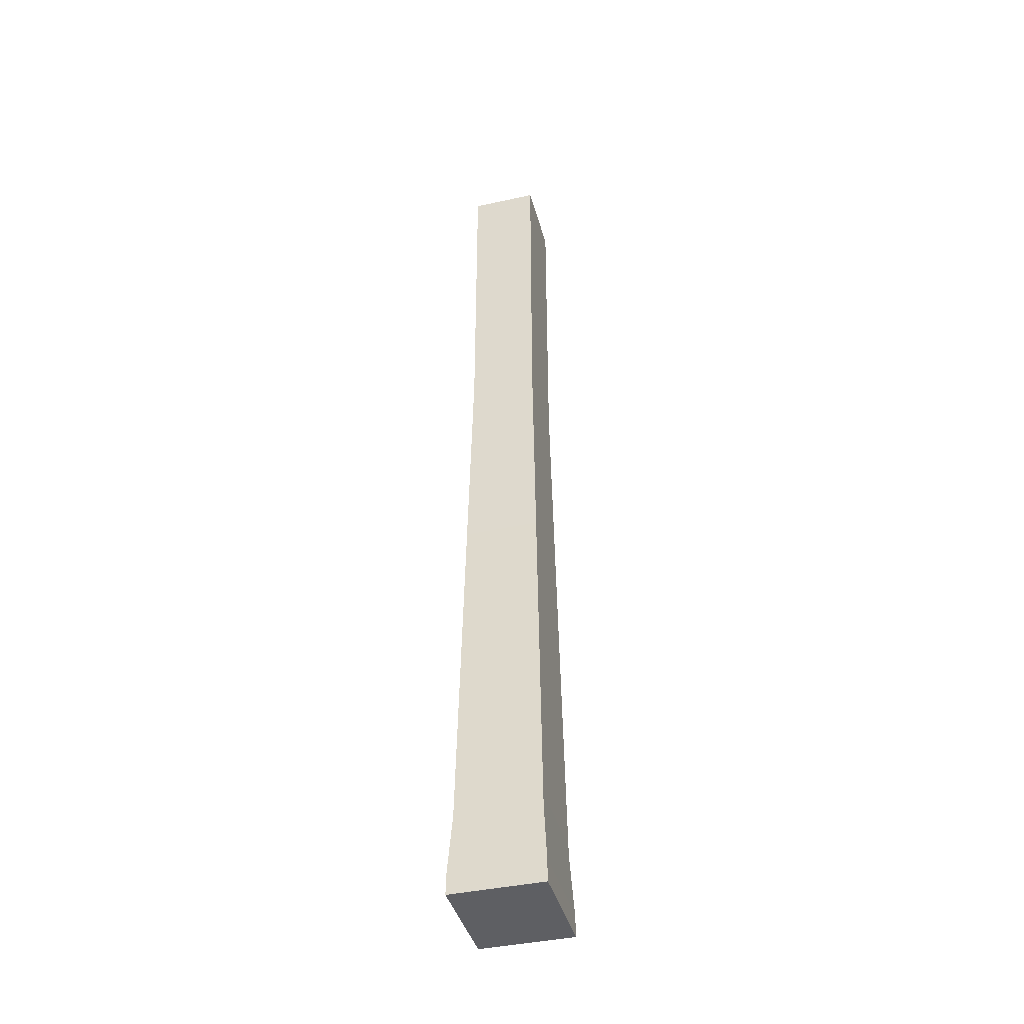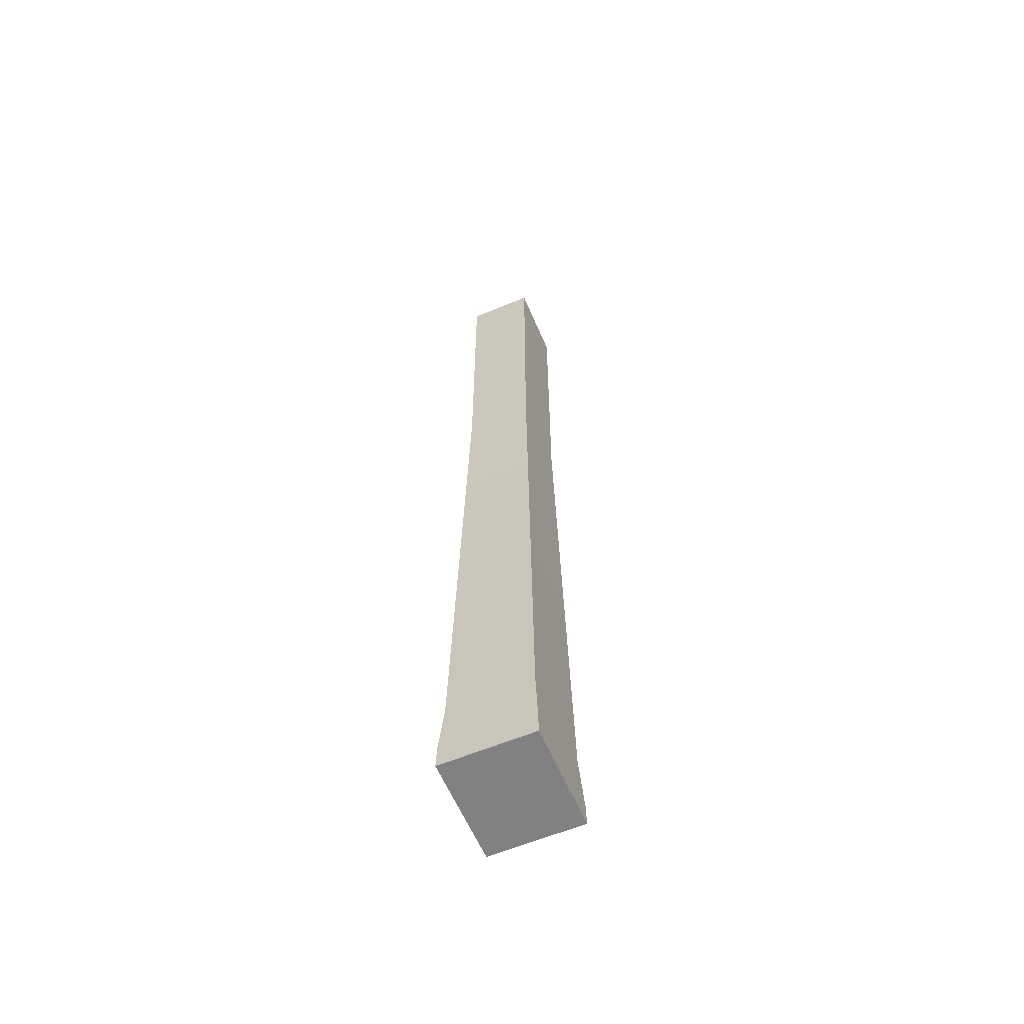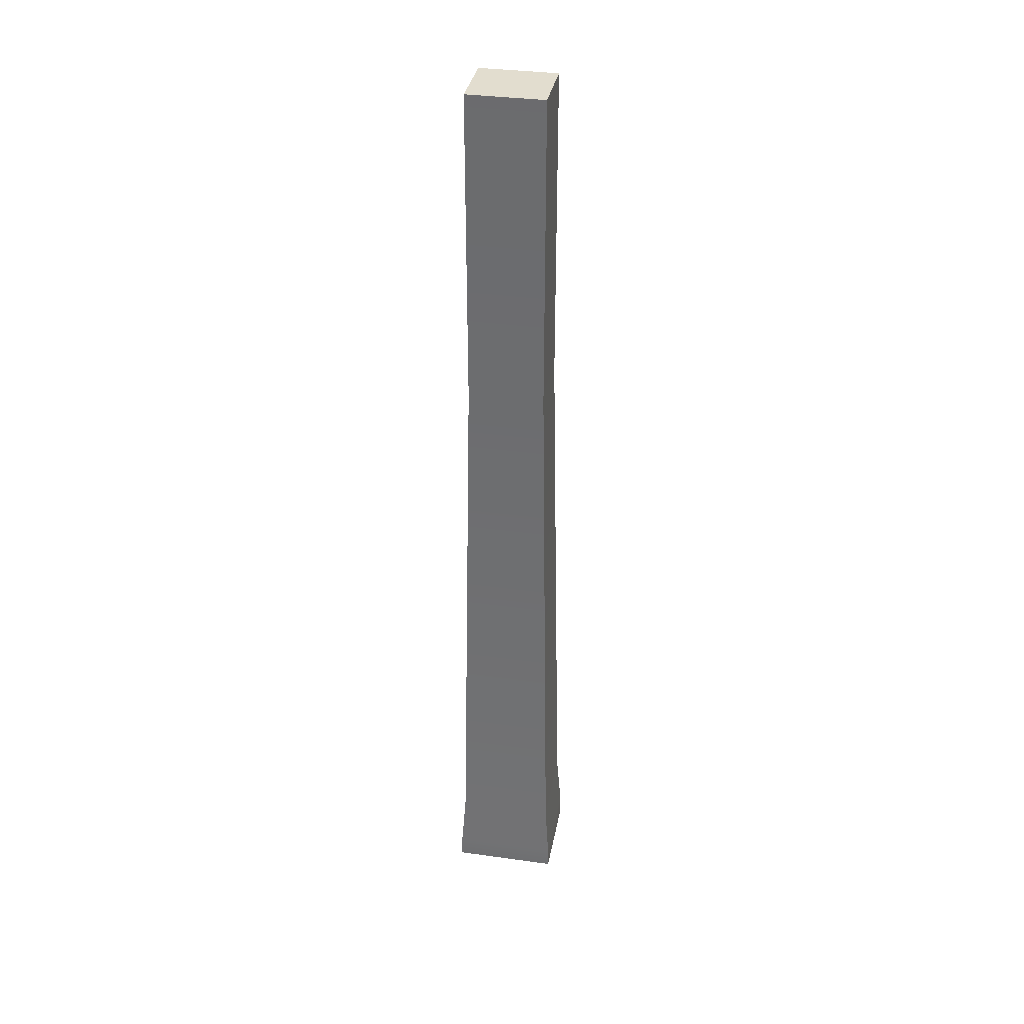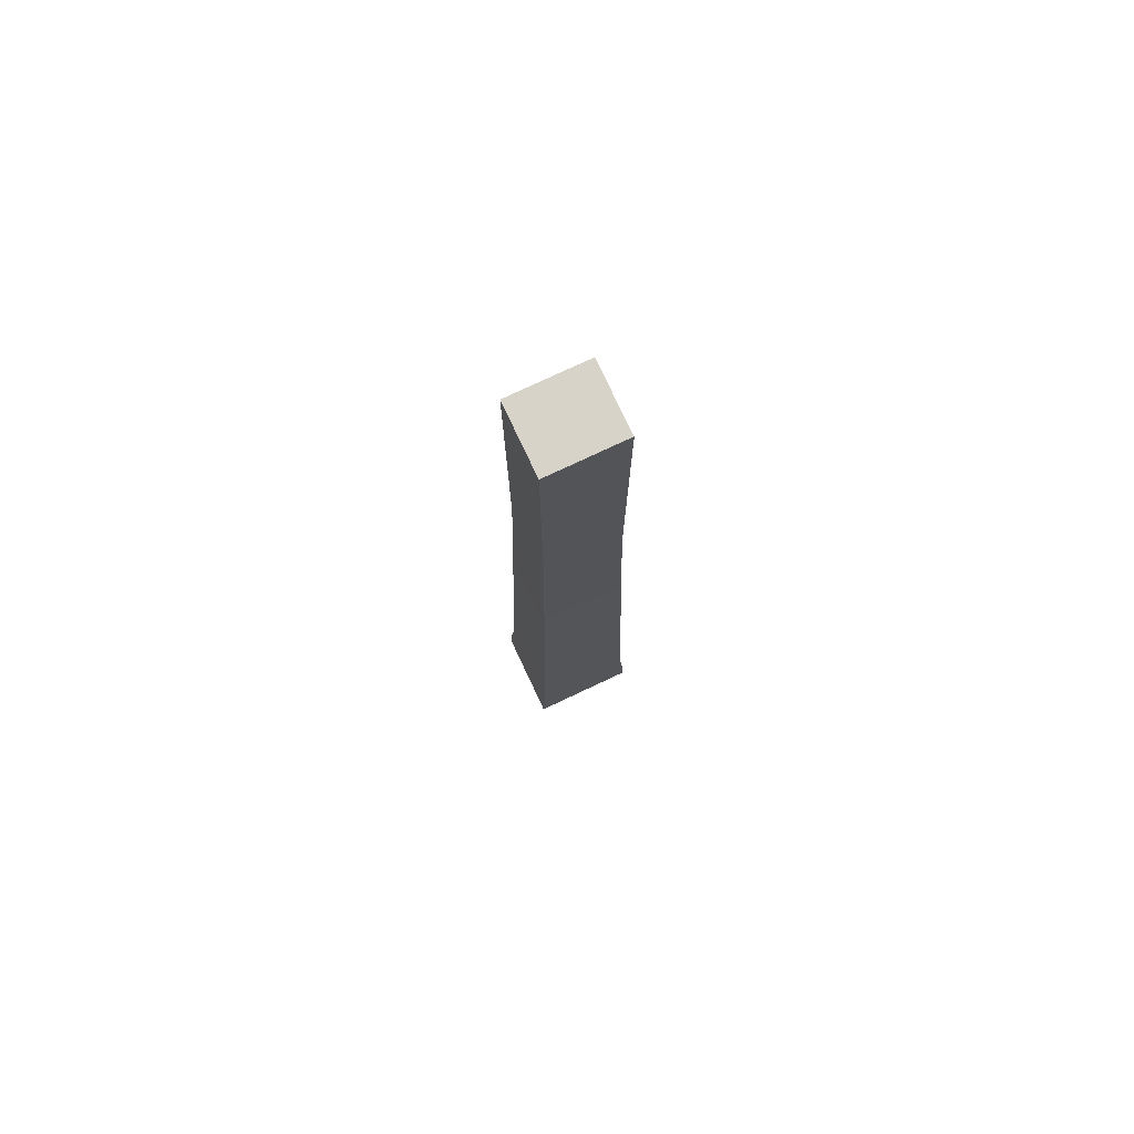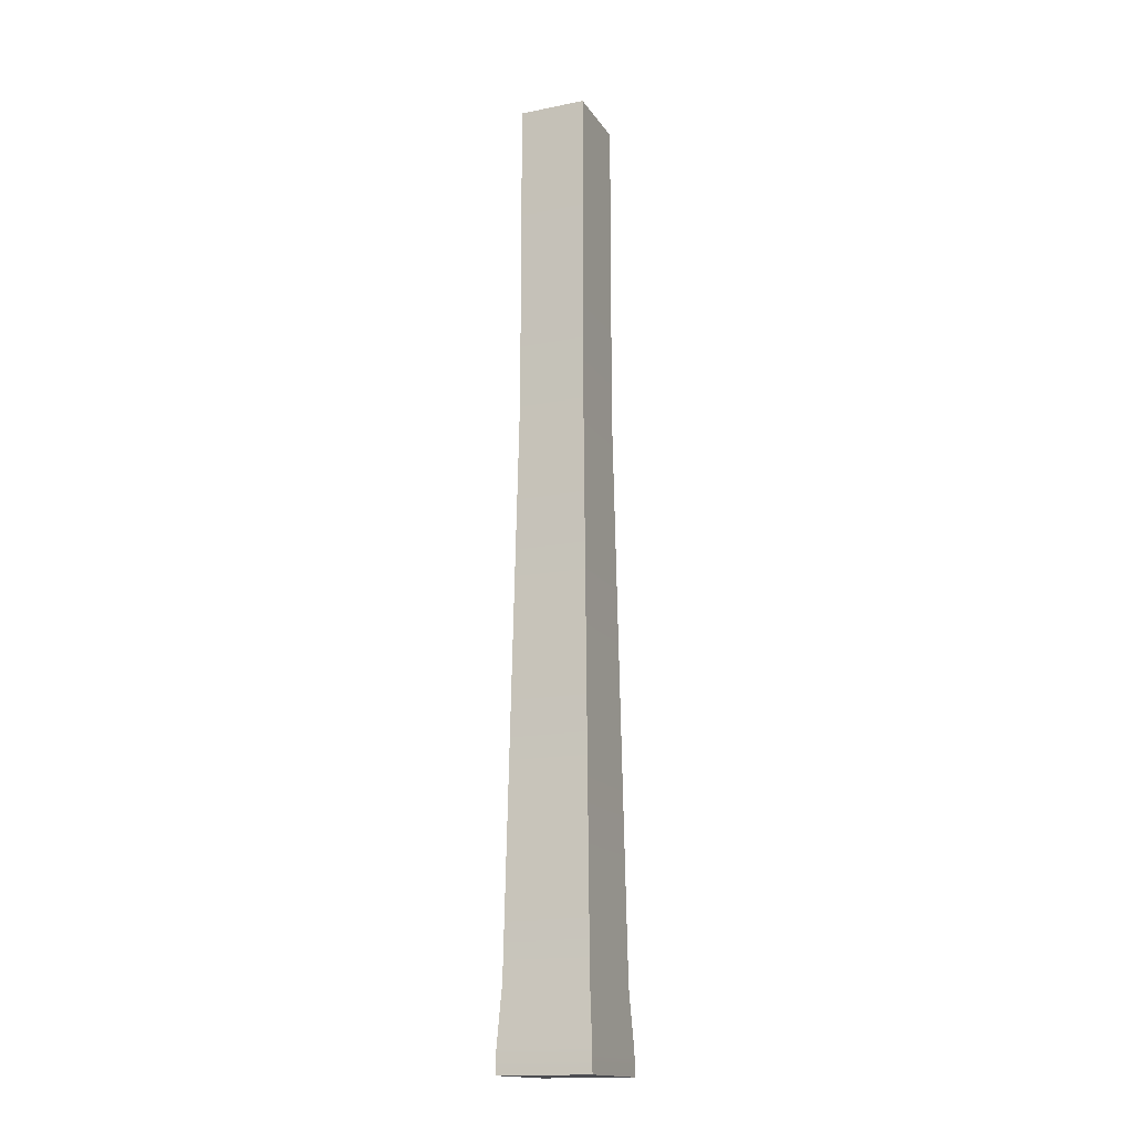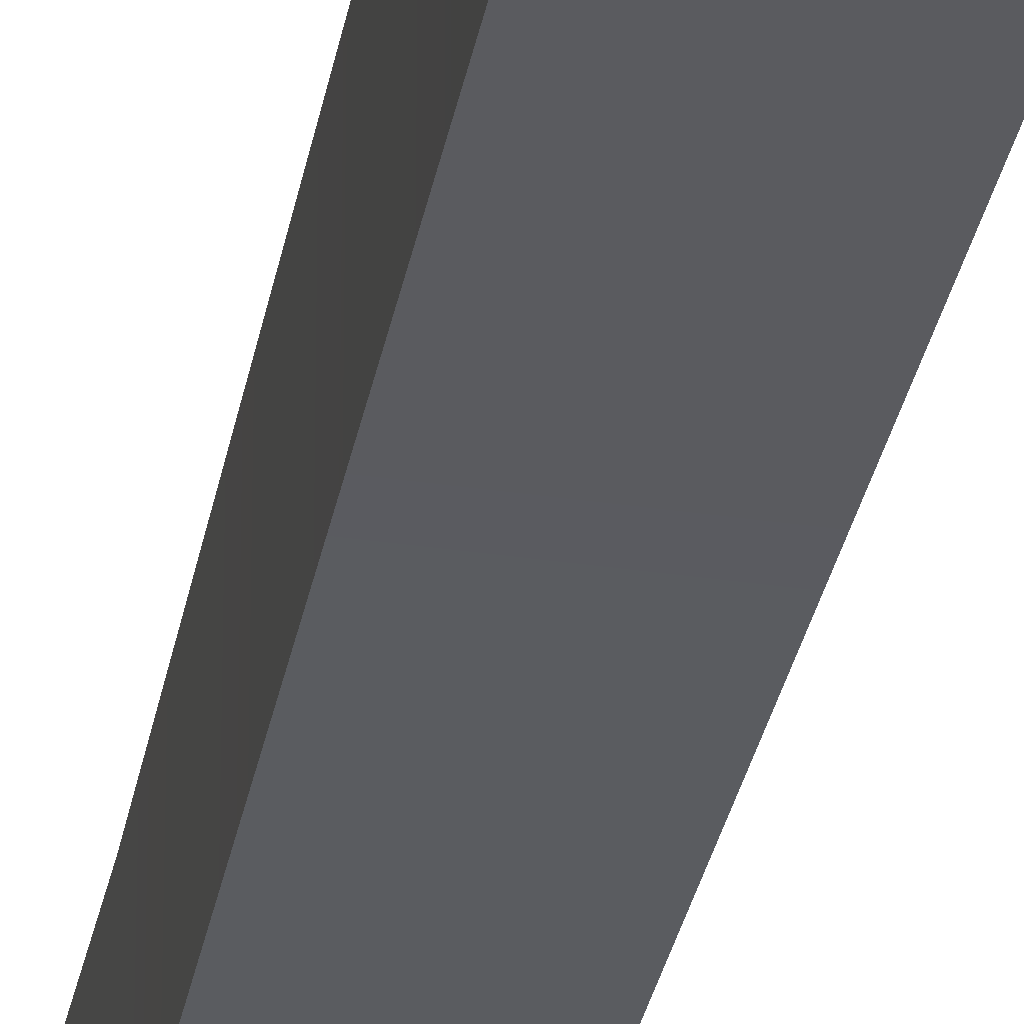
<metadata>
{"format":"obj","ext":"obj","renderer":"f3d","projection":"perspective","resolution":1024,"background":"white","views":[{"elev":-41.0,"azim":15.0,"up":"+Y"},{"elev":-60.4,"azim":-156.9,"up":"+Y"},{"elev":34.9,"azim":-79.5,"up":"+Y"},{"elev":76.9,"azim":-115.2,"up":"+Y"},{"elev":-16.2,"azim":22.5,"up":"+Y"},{"elev":-34.8,"azim":-11.1,"up":"+Z"}]}
</metadata>
<code>
o Corner_ExteriorWide_Wood
v 0.1051 3 0.1198
v -0.1051 3 0.1198
v 0.1051 3 -0.1198
v -0.1051 3 -0.1198
v 0.1452 -0 0.1656
v -0.1452 -0 0.1656
v 0.1452 -0 -0.1656
v -0.1452 -0 -0.1656
v -0.1328 0.2549 -0.1514
v 0.1328 0.2549 0.1514
v 0.1328 0.2549 -0.1514
v -0.1328 0.2549 0.1514
v -0.1439 0.07214 -0.1641
v -0.1439 0.07214 0.1641
v 0.1439 0.07214 -0.1641
v 0.1439 0.07214 0.1641
v 0.1051 2.008 -0.1198
v -0.1051 2.008 0.1198
v -0.1051 2.008 -0.1198
v 0.1051 2.008 0.1198
f 1 3 4 2
f 7 5 6 8
f 14 6 5 16
f 19 18 2 4
f 15 7 8 13
f 12 18 19 9
f 15 16 5 7
f 18 12 10 20
f 17 20 10 11
f 11 9 19 17
f 13 14 12 9
f 8 6 14 13
f 11 10 16 15
f 11 15 13 9
f 12 14 16 10
f 3 17 19 4
f 3 1 20 17
f 2 18 20 1

</code>
